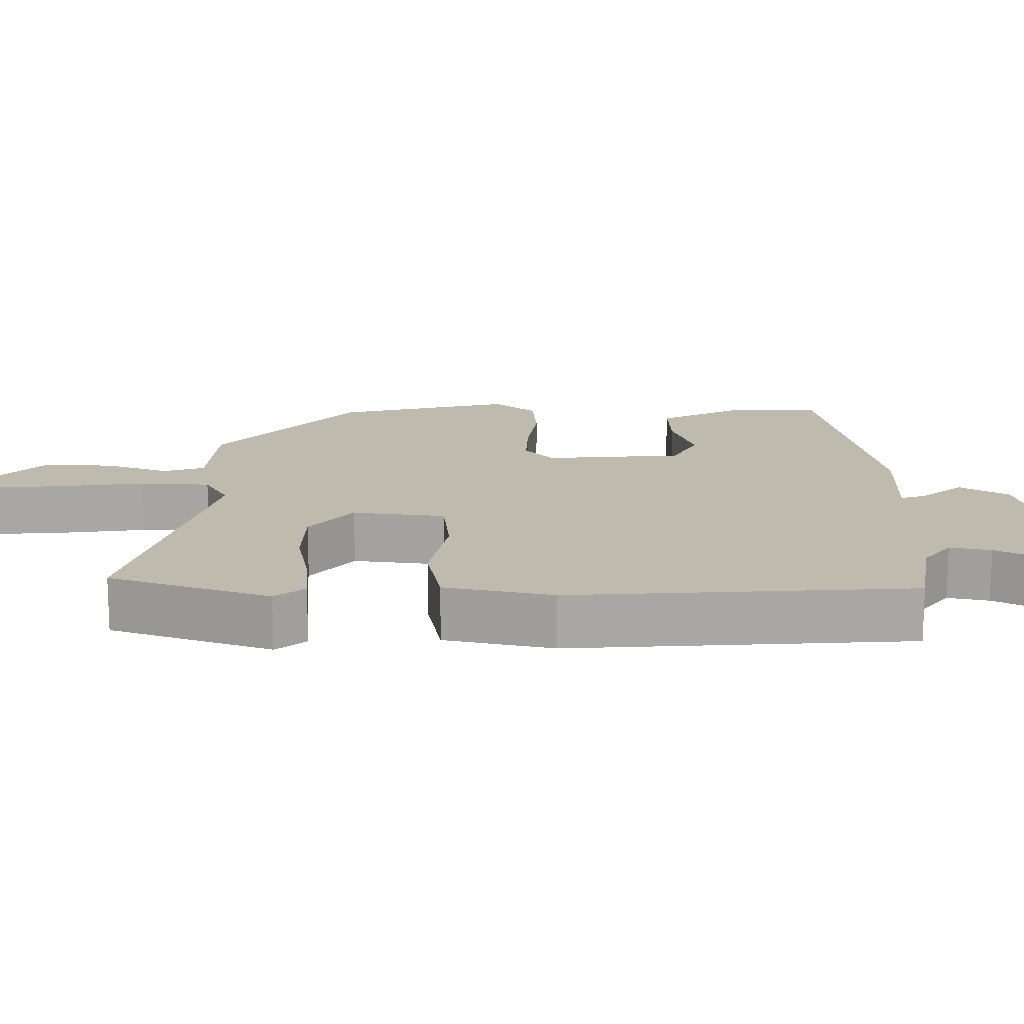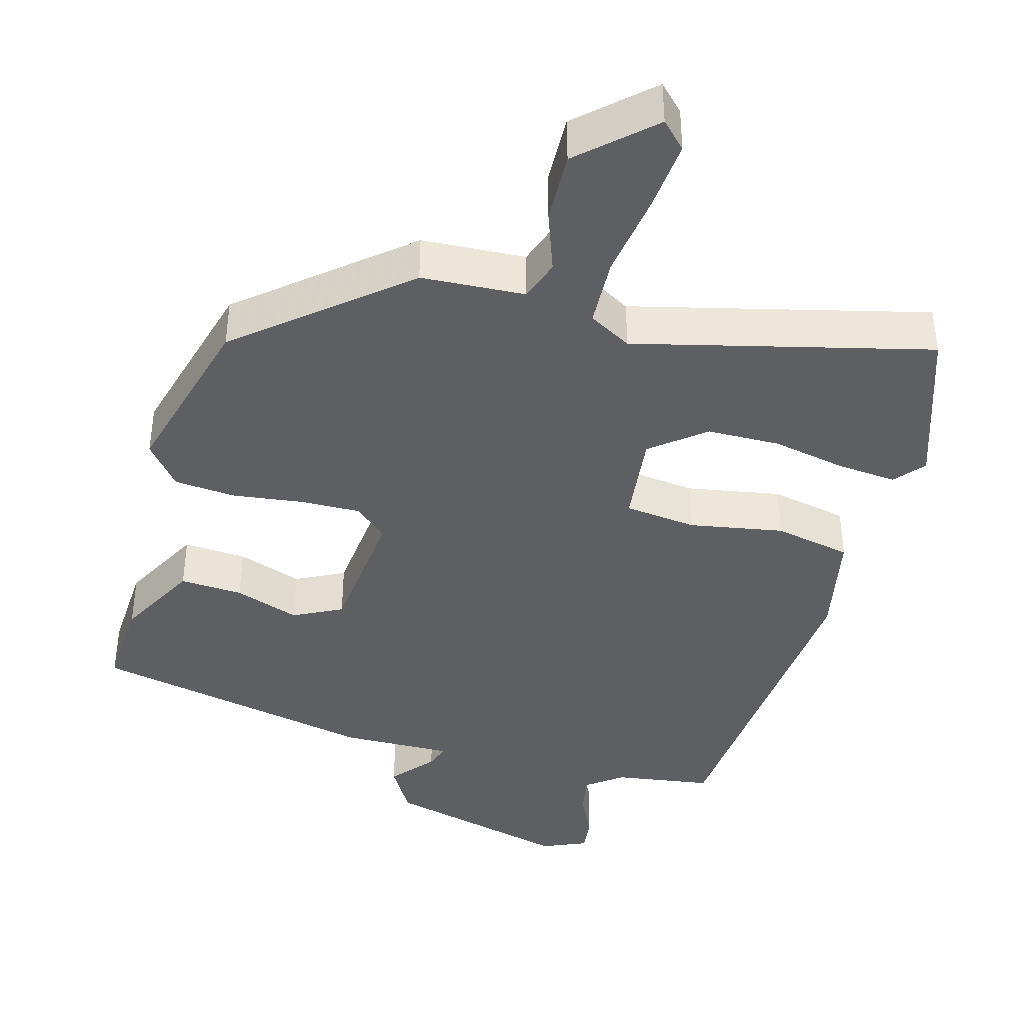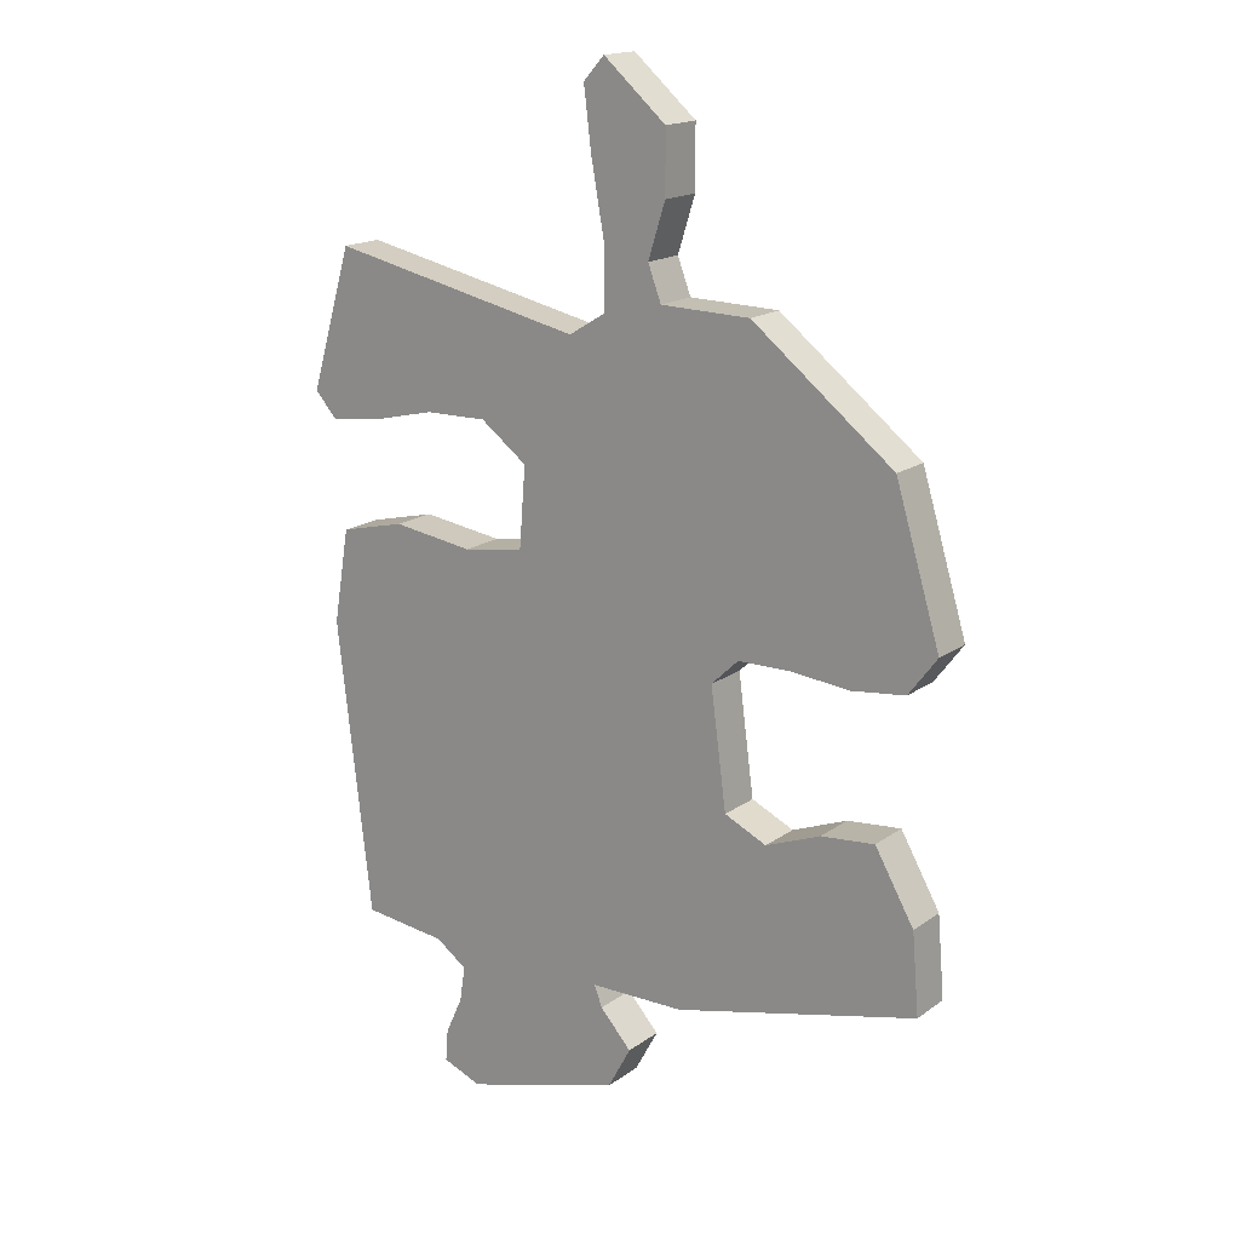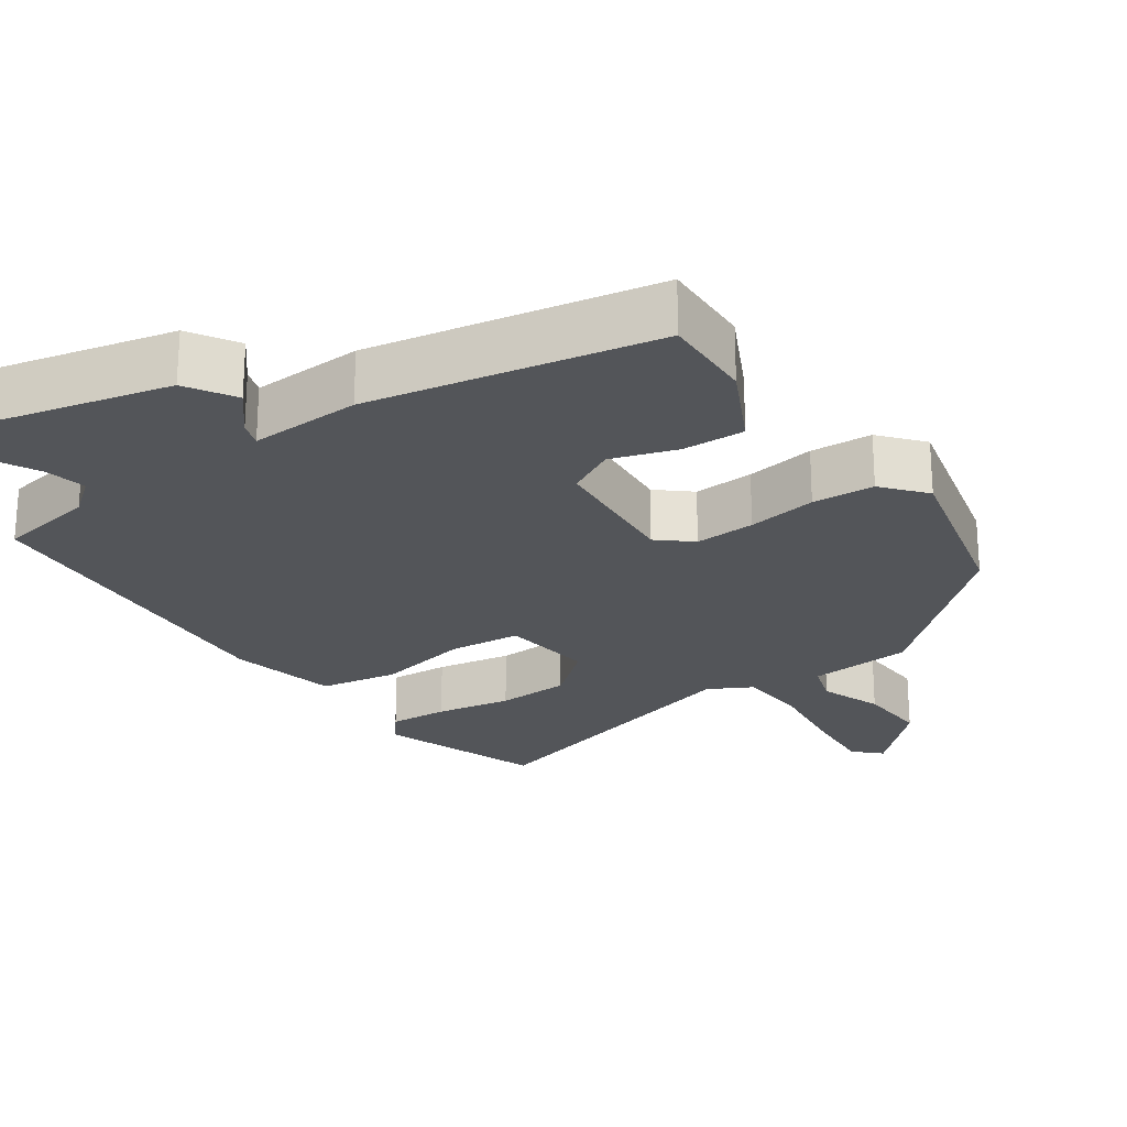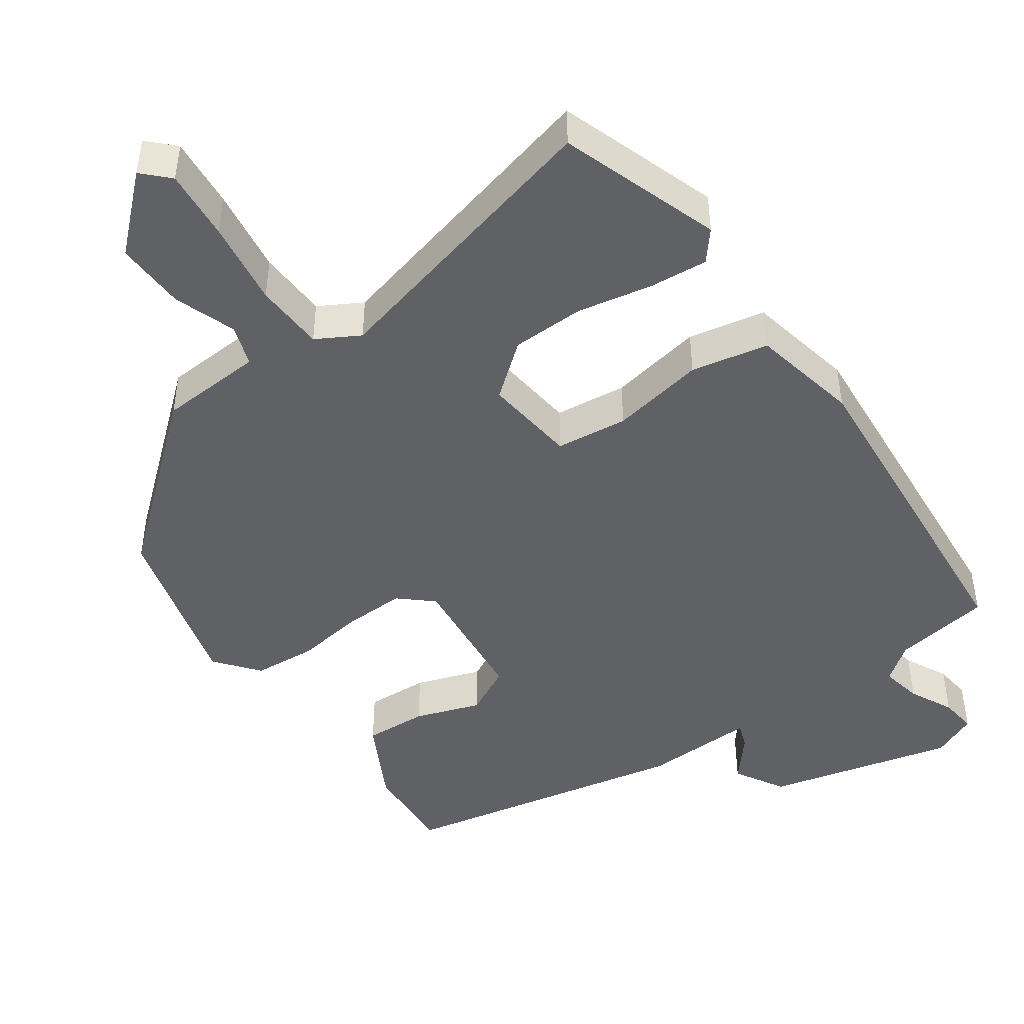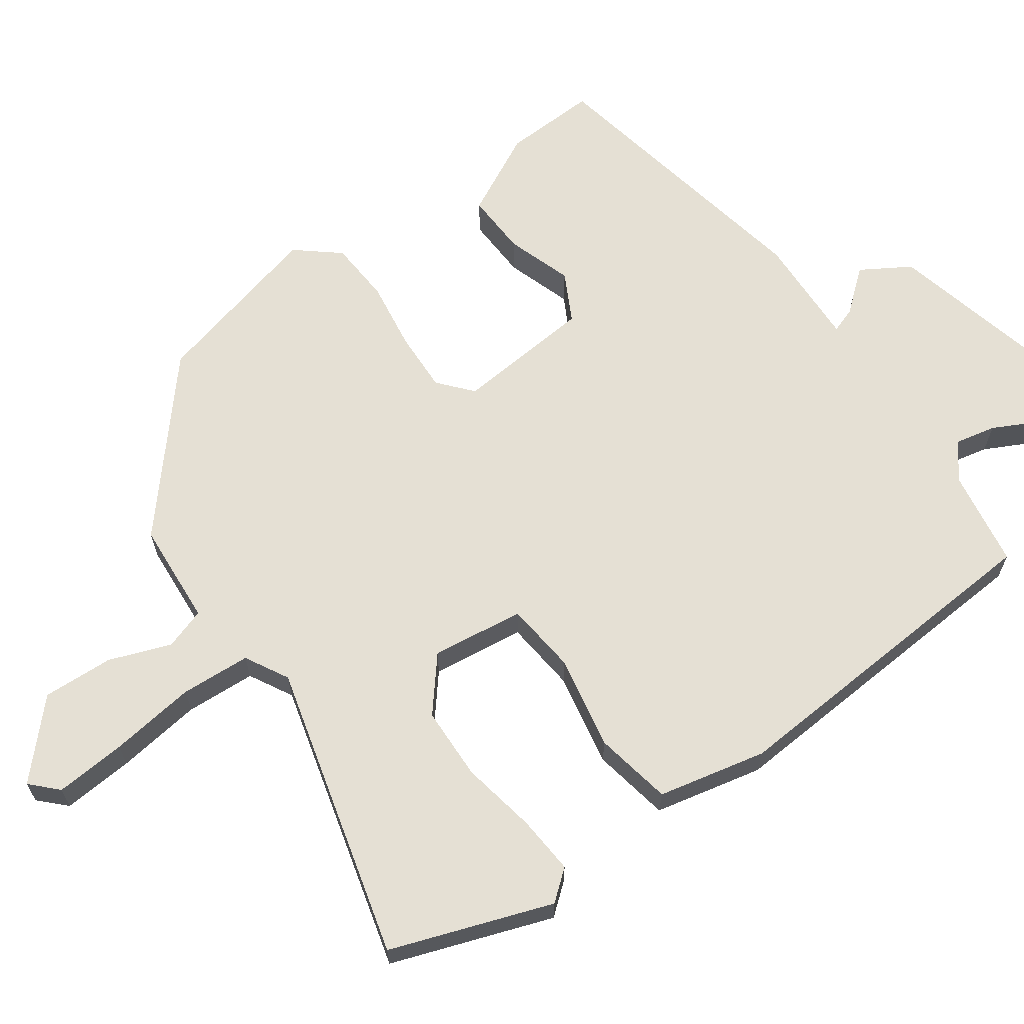
<metadata>
{"format":"obj","ext":"obj","renderer":"f3d","projection":"perspective","resolution":1024,"background":"white","views":[{"elev":15.7,"azim":93.1,"up":"+Y"},{"elev":-40.7,"azim":-13.5,"up":"+Y"},{"elev":17.1,"azim":-144.4,"up":"+Z"},{"elev":-24.3,"azim":-142.0,"up":"+Y"},{"elev":-46.4,"azim":37.3,"up":"+Y"},{"elev":65.3,"azim":57.4,"up":"+Y"}]}
</metadata>
<code>
v -0.504 0.07 -0.412
v -0.493 0.07 -0.286
v -0.431 0.07 -0.178
v -0.346 0.07 -0.186
v -0.259 0.07 -0.22
v -0.192 0.07 -0.189
v -0.167 0.07 -0.004
v -0.21 0.07 0.037
v -0.292 0.07 0.038
v -0.387 0.07 0.029
v -0.471 0.07 0.039
v -0.516 0.07 0.099
v -0.445 0.07 0.332
v -0.221 0.07 0.507
v -0.08 0.07 0.51
v -0.059 0.07 0.565
v -0.086 0.07 0.65
v -0.086 0.07 0.746
v 0.013 0.07 0.831
v 0.046 0.07 0.795
v 0.034 0.07 0.699
v 0.013 0.07 0.583
v 0.014 0.07 0.488
v 0.071 0.07 0.453
v 0.474 0.07 0.538
v 0.54 0.07 0.317
v 0.505 0.07 0.278
v 0.426 0.07 0.288
v 0.325 0.07 0.312
v 0.226 0.07 0.314
v 0.152 0.07 0.259
v 0.162 0.07 0.133
v 0.259 0.07 0.118
v 0.387 0.07 0.136
v 0.491 0.07 0.111
v 0.516 0.07 -0.037
v 0.462 0.07 -0.498
v 0.329 0.07 -0.513
v 0.279 0.07 -0.548
v 0.288 0.07 -0.604
v 0.315 0.07 -0.664
v 0.319 0.07 -0.714
v 0.257 0.07 -0.738
v 0.007 0.07 -0.665
v -0.03 0.07 -0.597
v 0.02 0.07 -0.542
v 0.033 0.07 -0.509
v -0.118 0.07 -0.507
v -0.504 0 -0.412
v -0.493 0 -0.286
v -0.431 0 -0.178
v -0.346 0 -0.186
v -0.259 0 -0.22
v -0.192 0 -0.189
v -0.167 0 -0.004
v -0.21 0 0.037
v -0.292 0 0.038
v -0.387 0 0.029
v -0.471 0 0.039
v -0.516 0 0.099
v -0.445 0 0.332
v -0.221 0 0.507
v -0.08 0 0.51
v -0.059 0 0.565
v -0.086 0 0.65
v -0.086 0 0.746
v 0.013 0 0.831
v 0.046 0 0.795
v 0.034 0 0.699
v 0.013 0 0.583
v 0.014 0 0.488
v 0.071 0 0.453
v 0.474 0 0.538
v 0.54 0 0.317
v 0.505 0 0.278
v 0.426 0 0.288
v 0.325 0 0.312
v 0.226 0 0.314
v 0.152 0 0.259
v 0.162 0 0.133
v 0.259 0 0.118
v 0.387 0 0.136
v 0.491 0 0.111
v 0.516 0 -0.037
v 0.462 0 -0.498
v 0.329 0 -0.513
v 0.279 0 -0.548
v 0.288 0 -0.604
v 0.315 0 -0.664
v 0.319 0 -0.714
v 0.257 0 -0.738
v 0.007 0 -0.665
v -0.03 0 -0.597
v 0.02 0 -0.542
v 0.033 0 -0.509
v -0.118 0 -0.507
f 47 48 1 2
f 43 44 45 46
f 43 46 47
f 40 41 42 43
f 39 40 43 47
f 38 39 47 2
f 33 34 35 36
f 32 33 36 37
f 26 27 28 29
f 24 25 26 29
f 24 29 30
f 23 24 30 31
f 19 20 21 22
f 17 18 19 22
f 16 17 22 23
f 15 16 23 31
f 9 10 11 12
f 8 9 12 13
f 7 8 13 14
f 2 3 4 5
f 37 38 2 5
f 14 15 31 32
f 7 14 32 37
f 6 7 37
f 5 6 37
f 50 49 96 95
f 94 93 92 91
f 95 94 91
f 91 90 89 88
f 95 91 88 87
f 50 95 87 86
f 84 83 82 81
f 85 84 81 80
f 77 76 75 74
f 77 74 73 72
f 78 77 72
f 79 78 72 71
f 70 69 68 67
f 70 67 66 65
f 71 70 65 64
f 79 71 64 63
f 60 59 58 57
f 61 60 57 56
f 62 61 56 55
f 53 52 51 50
f 53 50 86 85
f 80 79 63 62
f 85 80 62 55
f 85 55 54
f 85 54 53
f 1 49 50 2
f 2 50 51 3
f 3 51 52 4
f 4 52 53 5
f 5 53 54 6
f 6 54 55 7
f 7 55 56 8
f 8 56 57 9
f 9 57 58 10
f 10 58 59 11
f 11 59 60 12
f 12 60 61 13
f 13 61 62 14
f 14 62 63 15
f 15 63 64 16
f 16 64 65 17
f 17 65 66 18
f 18 66 67 19
f 19 67 68 20
f 20 68 69 21
f 21 69 70 22
f 22 70 71 23
f 23 71 72 24
f 24 72 73 25
f 25 73 74 26
f 26 74 75 27
f 27 75 76 28
f 28 76 77 29
f 29 77 78 30
f 30 78 79 31
f 31 79 80 32
f 32 80 81 33
f 33 81 82 34
f 34 82 83 35
f 35 83 84 36
f 36 84 85 37
f 37 85 86 38
f 38 86 87 39
f 39 87 88 40
f 40 88 89 41
f 41 89 90 42
f 42 90 91 43
f 43 91 92 44
f 44 92 93 45
f 45 93 94 46
f 46 94 95 47
f 47 95 96 48
f 48 96 49 1

</code>
